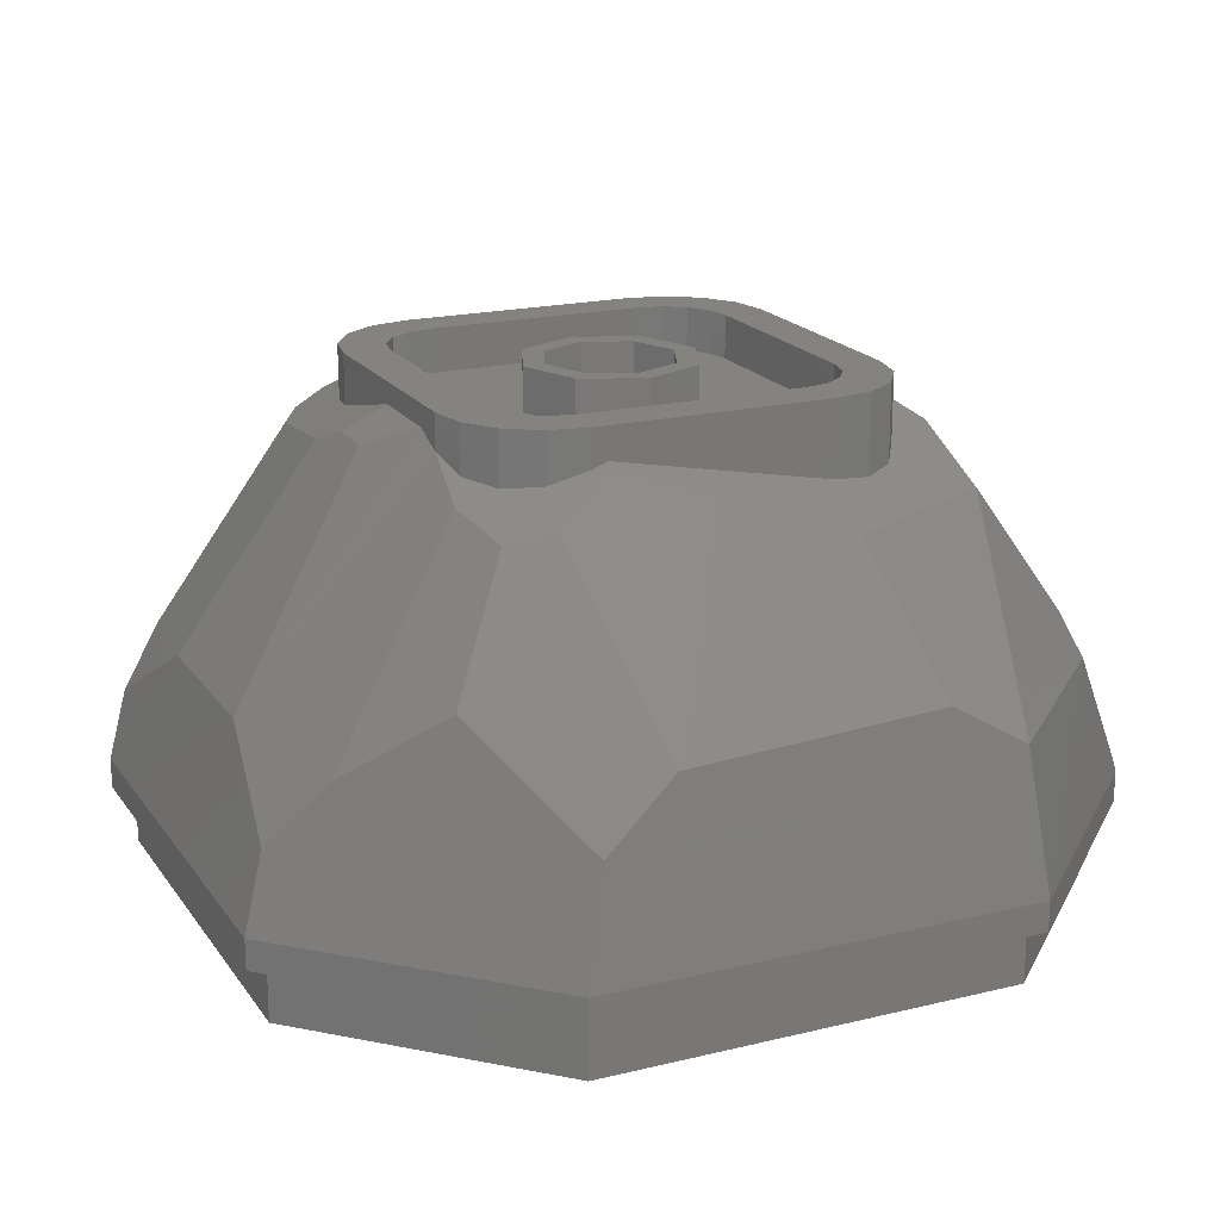
<metadata>
{"format":"stl","ext":"stl","renderer":"f3d","projection":"perspective","resolution":1024,"background":"white","views":[{"elev":19.1,"azim":-24.6,"up":"+Y"}]}
</metadata>
<code>
# stl→obj: 393 verts, 776 faces
v 0.682 0.1732 -0.7008
v 0.6916 0.32 -0.6916
v 0.7632 0.2008 -0.5908
v 0.772 0.32 -0.5716
v 0.5656 0.164 -0.7744
v 0.5716 0.32 -0.772
v -0.566 -0.0648 0.8556
v -0.7332 0 0.54
v -0.456 0 0.8024
v -0.8452 0 0.0828
v -1.319 -0.7088 0.2792
v -0.6352 -0.0536 -0.8776
v -0.8552 0 -0.1944
v -0.7628 -0.1156 -0.8292
v -0.568 0 -0.8172
v -1.319 -0.7088 -0.3244
v -1.21 -0.748 -0.87
v -1.386 -0.9544 -0.7452
v -0.93 -0.5336 -1.096
v -0.1844 -0.4652 -1.388
v -0.1008 -0.2836 -1.292
v -0.6776 -0.814 -1.418
v 0.3816 -0.0988 -1.132
v 0.152 0 -0.954
v 0.3556 -0.1748 0.9876
v 0.89 0 0.3288
v 0.8948 -0.174 0.7228
v -0.1848 0 0.8128
v 0.6844 0 -0.7336
v 0.606 -0.1232 -1.107
v 0.7912 -0.3672 -1.18
v 0.8828 0 -0.3696
v 1.043 -0.1332 0.1644
v 1.275 -0.536 -0.1304
v 0.6776 -0.8436 -1.421
v 1.251 -0.642 -0.7944
v 0.9632 -0.3324 -1.217
v 0.8516 -0.3324 -1.329
v 0.836 -0.2348 -1.287
v -0.2112 -0.4104 -1.534
v 0.74 -0.8276 -1.57
v -1.531 -0.9164 -0.806
v -1.457 -0.646 -0.3424
v -1.366 -0.7228 -0.9232
v -0.9312 0.1416 -0.1
v -1.457 -0.646 0.3004
v -0.9312 0.1416 0.0824
v -0.702 0.0652 -0.958
v -0.5724 0.186 -0.7716
v -0.1096 -0.1896 -1.418
v -0.43 0.2192 -0.8
v 0.6644 -0.0092 -1.213
v -0.1368 0.26 -0.8
v 0.43 0.1752 -0.8
v 0.4288 0.0168 -1.238
v 0.8164 0.2296 -0.4892
v 0.7992 0.2424 -0.4448
v 1.433 -0.6496 -0.8304
v 1.003 0.0864 -0.3868
v 1.163 -0.0364 0.1732
v 0.8 0.242 0.1368
v 0.9936 0.0936 0.4152
v 0.8 0.1252 0.43
v 0.6928 0.0424 0.6904
v 0.9784 -0.05 0.7828
v 0.7724 0.0748 0.57
v 0.374 -0.0504 1.079
v 0.5724 0.0336 0.7716
v 0.43 0.0496 0.8
v 0.8 0.32 0.43
v -0.43 0.1836 0.8
v -0.3736 0.206 0.8
v -0.43 0.32 0.8
v -0.3724 0.1908 0.8372
v -0.8 0.1916 0.43
v -0.8324 0.0788 0.6732
v -0.7724 0.1448 0.5704
v -0.8 0.32 -0.43
v -0.8 0.1372 -0.43
v -0.8 0.242 0.0008
v -0.8 0.32 0.43
v -0.8012 0.2408 0.3096
v -0.43 0.32 -0.8
v 0.8 0.32 -0.43
v -1.33 -0.6652 0.8792
v -0.4608 -0.5516 1.491
v -0.6032 0.0548 0.9488
v -0.7372 -0.782 -1.566
v -0.07648 -0.7706 1.529
v -0.7164 -0.7721 1.53
v -1.6 -1.17 -0.8
v -1.346 -0.8068 0.4646
v -1.337 -0.7883 0.1392
v -0.9148 -0.498 1.011
v -0.6723 -0.7965 1.366
v -0.8412 -0.8231 1.192
v -0.436 -0.618 1.35
v -0.1265 -0.7936 1.377
v -0.6398 -0.7942 1.381
v -0.06884 -0.7935 1.377
v 1.181 -1 0.9448
v 1.029 -0.9618 1.088
v 0.692 -0.7152 1.368
v 0.7053 -0.8807 1.392
v 1.359 -0.9002 -0.4255
v 1.346 -0.8376 -0.0232
v 1.357 -0.8806 0.2773
v -1.438 -1.227 -0.74
v -1.084 -1.106 -1.073
v -0.6982 -0.9754 -1.429
v -0.5656 -0.9461 -1.427
v 1.495 -0.8196 -0.02576
v 1.496 -0.8436 -0.1769
v 1.329 -1 -1.027
v 0.7652 -0.9714 -1.583
v -1.026 -0.462 -1.198
v -0.7679 -0.9716 -1.583
v -0.9663 -1.039 -1.401
v -0.05976 -0.953 -1.581
v -0.626 -0.9404 -1.58
v 1.527 -0.9415 -0.8134
v -1.508 -0.8317 -0.08956
v -1.6 -1.17 -0.615
v -1.496 -0.7885 0.5702
v -1.488 -0.7588 0.0636
v -1.356 -1.17 -1.044
v -1.6 -1.255 -0.8
v 1.308 -1 1.046
v 1.136 -0.9888 0.9867
v 1.061 -0.9929 -1.065
v 1.2 -1 -0.9273
v 0.6953 -0.9742 -1.43
v 0.972 -0.9885 -1.15
v -1.335 -0.7815 0.02428
v -1.487 -0.7566 0.02704
v -1.437 -1.235 -0.6747
v 0 0.16 -0.16
v 0.06123 0.16 -0.1478
v 0.16 0.16 -0.16
v 0.1131 0.16 -0.1131
v 0.1478 0.16 -0.06123
v 0.16 0.16 0
v -0.16 0.16 -0
v -0.1478 0.16 -0.06123
v -0.16 0.16 -0.16
v -0.1131 0.16 -0.1131
v -0.06123 0.16 -0.1478
v -0 0.16 0.16
v -0.06123 0.16 0.1478
v -0.16 0.16 0.16
v -0.1131 0.16 0.1131
v -0.1478 0.16 0.06123
v 0.1478 0.16 0.06123
v 0.16 0.16 0.16
v 0.1131 0.16 0.1131
v 0.06123 0.16 0.1478
v 0.64 0.16 -0.4
v 0.6217 0.16 -0.4918
v 0.4 0.16 -0.4
v 0.5697 0.16 -0.5697
v 0.4918 0.16 -0.6217
v 0.4 0.16 -0.64
v 0.4 0.16 0.64
v 0.4918 0.16 0.6217
v 0.4 0.16 0.4
v 0.5697 0.16 0.5697
v 0.6217 0.16 0.4918
v 0.64 0.16 0.4
v -0.64 0.16 0.4
v -0.6217 0.16 0.4918
v -0.4 0.16 0.4
v -0.5697 0.16 0.5697
v -0.4918 0.16 0.6217
v -0.4 0.16 0.64
v -0.4 0.16 -0.64
v -0.4918 0.16 -0.6217
v -0.4 0.16 -0.4
v -0.5697 0.16 -0.5697
v -0.6217 0.16 -0.4918
v -0.64 0.16 -0.4
v -0.6896 0.1368 -0.6936
v -0.6908 0.32 -0.6924
v -0.5696 0.32 -0.7724
v 0.43 0.32 -0.8
v -0.6912 -0.0976 0.8164
v -0.7412 -0.044 0.6392
v -1.182 -0.7032 0.8216
v 1.151 -0.5472 0.7716
v 1.333 -0.7524 -0.742
v 1.221 -0.718 0.8404
v 0.4488 -0.5712 1.342
v -0.8112 0.0028 -0.954
v -0.8904 -0.012 -0.826
v -0.9692 0.0844 -0.2428
v -0.7708 0.1188 -0.5736
v 1.287 -0.5032 0.8444
v 0.43 0.32 0.8
v -0.7692 0.0116 0.8968
v -0.692 0.1264 0.6916
v -0.5708 0.1404 0.772
v -0.692 0.32 0.6916
v -0.5708 0.32 0.772
v -0.7724 0.32 0.5704
v 0.6928 0.32 0.6904
v 0.7724 0.32 0.57
v 0.5724 0.32 0.7716
v -0.772 0.32 -0.5712
v -1.453 -0.8103 0.8106
v -1.009 -0.4196 1.106
v 0.48 -0.5016 1.482
v 0.7504 -0.662 1.51
v 1.354 -0.6648 0.9096
v 1.413 -0.4724 -0.1376
v -1.273 -0.852 1.007
v -1.152 -0.8345 1.121
v 0.00416 -0.7796 1.531
v -1.6 -1.261 -0.751
v 0 0 0.2448
v -0.2448 0 0
v 0 0 -0.2448
v 0.2448 0 0
v 0.4 0.32 -0.64
v 0.4918 0.32 -0.6217
v 0.5697 0.32 -0.5697
v 0.6217 0.32 -0.4918
v 0.64 0.32 -0.4
v 0.64 0.32 0.4
v -0.772 0.32 -0.5716
v -0.64 0.32 -0.4
v -0.6217 0.32 -0.4918
v -0.6916 0.32 -0.6916
v -0.5697 0.32 -0.5697
v -0.4918 0.32 -0.6217
v -0.5716 0.32 -0.772
v -0.4 0.32 -0.64
v 0.772 0.32 0.5716
v 0.6217 0.32 0.4918
v 0.6916 0.32 0.6916
v 0.5697 0.32 0.5697
v 0.4918 0.32 0.6217
v 0.5716 0.32 0.772
v 0.4 0.32 0.64
v -0.4 0.32 0.64
v -0.5716 0.32 0.772
v -0.4918 0.32 0.6217
v -0.6916 0.32 0.6916
v -0.5697 0.32 0.5697
v -0.6217 0.32 0.4918
v -0.772 0.32 0.5716
v -0.64 0.32 0.4
v -1.293 -0.8336 0.7601
v 1.322 -0.9612 0.7953
v -1.437 -1.231 -0.6991
v -1.066 -0.8547 0.9849
v -1.149 -0.8664 0.9088
v 0.5681 -0.8656 1.387
v 1.376 -0.9486 -0.7408
v -0.8062 -1.013 -1.323
v -0.9358 -1.056 -1.206
v -0.7222 -0.7725 1.527
v 1.524 -0.8863 0.4493
v 1.497 -0.9478 0.8434
v 0.7703 -0.8658 1.546
v 1.055 -0.937 1.282
v 0.8272 -0.9112 1.277
v 0.24 0.16 0
v 0.24 0.32 0
v 0.1697 0.32 -0.1697
v 0.1697 0.16 -0.1697
v -0 0.32 -0.24
v -0 0.16 -0.24
v -0.1697 0.32 -0.1697
v -0.1697 0.16 -0.1697
v -0.24 0.32 0
v -0.24 0.16 0
v -0.1697 0.32 0.1697
v -0.1697 0.16 0.1697
v 0 0.32 0.24
v 0 0.16 0.24
v 0.1697 0.32 0.1697
v 0.1697 0.16 0.1697
v 0.24 0.32 -0
v 0.24 0.16 -0
v 0.32 0.32 0
v 0.32 0.16 0
v 0.2263 0.16 -0.2263
v 0.2263 0.32 -0.2263
v -0 0.16 -0.32
v -0 0.32 -0.32
v -0.2263 0.16 -0.2263
v -0.2263 0.32 -0.2263
v -0.32 0.16 0
v -0.32 0.32 0
v -0.2263 0.16 0.2263
v -0.2263 0.32 0.2263
v 0 0.16 0.32
v 0 0.32 0.32
v 0.2263 0.16 0.2263
v 0.2263 0.32 0.2263
v 0.32 0.16 -0
v 0.32 0.32 -0
v 0.16 0 0
v 0.16 -0.16 0
v 0.1131 -0.16 0.1131
v 0.1131 0 0.1131
v -0 -0.16 0.16
v -0 0 0.16
v -0.1131 -0.16 0.1131
v -0.1131 0 0.1131
v -0.16 -0.16 -0
v -0.16 0 -0
v -0.1131 -0.16 -0.1131
v -0.1131 0 -0.1131
v 0 -0.16 -0.16
v 0 0 -0.16
v 0.1131 -0.16 -0.1131
v 0.1131 0 -0.1131
v 0.24 -0.16 0
v 0.24 0 0
v 0.1697 0 0.1697
v 0.1697 -0.16 0.1697
v -0 0 0.24
v -0 -0.16 0.24
v -0.1697 0 0.1697
v -0.1697 -0.16 0.1697
v -0.24 0 -0
v -0.24 -0.16 -0
v -0.1697 0 -0.1697
v -0.1697 -0.16 -0.1697
v 0 0 -0.24
v 0 -0.16 -0.24
v 0.1697 0 -0.1697
v 0.1697 -0.16 -0.1697
v 0.1478 0 0.06123
v 0.06123 0 0.1478
v -0.06123 0 0.1478
v -0.1478 0 0.06123
v -0.1478 0 -0.06123
v -0.06123 0 -0.1478
v 0.06123 0 -0.1478
v 0.1478 0 -0.06123
v -0.72 -0.7752 1.53
v -0.8 -1.17 1.6
v -1.525 -0.8944 0.7708
v -1.6 -1.17 0.8
v -1.6 -1.28 0.8
v -0.8 -1.28 1.6
v -1.525 -1.28 0.7688
v -0.7688 -1.28 1.525
v -0.66 -0.8116 1.384
v -1.525 -1.49 0.7688
v -0.7364 -1.286 1.45
v -0.7688 -1.49 1.525
v -1.381 -0.9372 0.7112
v -1.45 -1.29 0.738
v -1.45 -1.49 0.738
v -0.738 -1.49 1.45
v 0.8 -1.17 1.6
v -1.6 -1.28 -0.8
v 0.8 -1.28 1.6
v -1.525 -1.28 -0.7688
v 0.7688 -1.28 1.525
v 0.7376 -1.284 1.45
v -1.525 -1.49 -0.7688
v -1.449 -1.287 -0.7388
v 0.7688 -1.49 1.525
v -1.45 -1.49 -0.738
v 0.738 -1.49 1.45
v 1.6 -1.17 0.8
v -0.8 -1.17 -1.6
v -0.7688 -1.28 -1.525
v 1.6 -1.28 0.8
v 1.45 -1.27 0.738
v 1.59 -1.134 0.8
v 1.525 -1.28 0.7688
v -0.7688 -1.49 -1.525
v -0.7372 -1.28 -1.45
v 1.45 -1.49 0.738
v -0.738 -1.49 -1.45
v 1.525 -1.49 0.7688
v -0.8 -1.28 -1.6
v 0.8 -1.17 -1.6
v 1.6 -1.17 -0.8
v 0.7688 -1.28 -1.525
v 0.8 -1.28 -1.6
v 0.7368 -1.28 -1.45
v 1.6 -1.28 -0.8
v 1.449 -1.287 -0.7388
v 1.525 -1.28 -0.7688
v 1.45 -1.49 -0.738
v 0.7688 -1.49 -1.525
v 0.738 -1.49 -1.45
v 1.525 -1.49 -0.7688
f 1 2 3
f 2 4 3
f 5 6 1
f 6 2 1
f 7 8 9
f 10 8 11
f 12 13 14
f 15 13 12
f 16 13 11
f 13 10 11
f 17 16 18
f 13 16 14
f 16 17 14
f 19 14 17
f 20 21 14
f 21 12 14
f 14 19 20
f 20 19 22
f 23 24 21
f 25 26 27
f 26 25 28
f 29 30 31
f 32 33 26
f 33 32 34
f 31 30 23
f 31 20 35
f 35 20 22
f 35 36 31
f 37 38 39
f 40 38 41
f 42 43 44
f 45 46 47
f 48 49 50
f 49 51 50
f 1 52 5
f 53 54 55
f 3 52 1
f 56 39 3
f 52 3 39
f 57 56 3
f 58 37 59
f 57 59 56
f 60 61 62
f 62 61 63
f 64 65 66
f 67 68 69
f 63 61 70
f 71 72 73
f 72 71 74
f 75 76 77
f 75 46 76
f 78 79 80
f 78 80 81
f 80 82 81
f 75 81 82
f 53 51 83
f 3 4 57
f 4 84 57
f 82 47 46
f 75 82 46
f 46 85 76
f 86 74 87
f 41 88 40
f 89 86 90
f 91 43 42
f 11 92 93
f 94 95 96
f 97 98 99
f 100 98 97
f 101 102 103
f 102 104 103
f 34 105 106
f 106 107 34
f 18 108 109
f 22 110 111
f 112 113 58
f 114 115 41
f 116 88 117
f 42 44 118
f 88 119 120
f 120 117 88
f 58 113 121
f 122 91 123
f 124 46 125
f 91 126 127
f 100 89 98
f 101 128 129
f 130 114 131
f 132 115 133
f 134 135 136
f 99 90 95
f 137 138 139
f 138 140 139
f 140 141 139
f 141 142 139
f 143 144 145
f 144 146 145
f 146 147 145
f 147 137 145
f 148 149 150
f 149 151 150
f 151 152 150
f 152 143 150
f 142 153 154
f 153 155 154
f 155 156 154
f 156 148 154
f 157 158 159
f 158 160 159
f 160 161 159
f 161 162 159
f 163 164 165
f 164 166 165
f 166 167 165
f 167 168 165
f 169 170 171
f 170 172 171
f 172 173 171
f 173 174 171
f 175 176 177
f 176 178 177
f 178 179 177
f 179 180 177
f 49 181 182
f 49 182 183
f 184 6 5
f 184 5 54
f 7 185 186
f 7 186 8
f 187 186 185
f 187 185 94
f 11 8 186
f 11 186 187
f 15 12 21
f 15 21 24
f 29 24 23
f 29 23 30
f 32 29 31
f 32 31 36
f 26 33 188
f 26 188 27
f 36 189 34
f 36 34 32
f 34 190 188
f 34 188 33
f 103 27 188
f 103 188 190
f 27 103 191
f 27 191 25
f 9 28 97
f 9 97 7
f 97 28 25
f 97 25 191
f 94 185 7
f 94 7 97
f 31 23 21
f 31 21 20
f 55 52 39
f 55 39 50
f 50 39 38
f 50 38 40
f 192 48 50
f 192 50 40
f 116 192 40
f 116 40 88
f 193 192 116
f 193 116 44
f 43 194 193
f 43 193 44
f 45 194 43
f 45 43 46
f 48 192 181
f 48 181 49
f 181 192 193
f 181 193 195
f 195 193 194
f 195 194 79
f 45 80 79
f 45 79 194
f 53 55 50
f 53 50 51
f 55 54 5
f 55 5 52
f 56 59 37
f 56 37 39
f 196 60 62
f 196 62 65
f 57 61 60
f 57 60 59
f 66 65 62
f 66 62 63
f 65 64 68
f 65 68 67
f 72 74 67
f 72 67 69
f 84 70 61
f 84 61 57
f 197 73 72
f 197 72 69
f 76 198 199
f 76 199 77
f 200 199 198
f 200 198 87
f 87 74 71
f 87 71 200
f 47 82 80
f 47 80 45
f 53 83 184
f 53 184 54
f 201 199 200
f 201 200 202
f 75 77 203
f 75 203 81
f 77 199 201
f 77 201 203
f 202 200 71
f 202 71 73
f 204 64 66
f 204 66 205
f 69 68 206
f 69 206 197
f 206 68 64
f 206 64 204
f 205 66 63
f 205 63 70
f 207 195 79
f 207 79 78
f 181 195 207
f 181 207 182
f 51 49 183
f 51 183 83
f 124 208 85
f 124 85 46
f 76 85 209
f 76 209 198
f 198 209 86
f 198 86 87
f 67 74 86
f 67 86 210
f 210 211 65
f 210 65 67
f 211 212 196
f 211 196 65
f 196 212 213
f 196 213 60
f 41 38 37
f 41 37 58
f 85 208 214
f 85 214 215
f 115 119 88
f 115 88 41
f 86 89 216
f 86 216 210
f 135 43 91
f 135 91 122
f 46 43 135
f 46 135 125
f 91 127 217
f 91 217 123
f 213 58 59
f 213 59 60
f 218 28 9
f 218 9 8
f 219 218 8
f 219 8 10
f 219 10 13
f 219 13 220
f 220 13 15
f 220 15 24
f 220 24 29
f 220 29 32
f 26 28 218
f 26 218 221
f 221 220 32
f 221 32 26
f 6 184 222
f 6 222 223
f 2 6 223
f 2 223 224
f 225 4 2
f 225 2 224
f 226 84 4
f 226 4 225
f 227 70 84
f 227 84 226
f 228 78 229
f 228 229 230
f 231 228 230
f 231 230 232
f 233 234 231
f 233 231 232
f 235 83 234
f 235 234 233
f 222 184 83
f 222 83 235
f 236 70 227
f 236 227 237
f 238 236 237
f 238 237 239
f 240 241 238
f 240 238 239
f 242 197 241
f 242 241 240
f 243 73 197
f 243 197 242
f 244 73 243
f 244 243 245
f 246 244 245
f 246 245 247
f 248 249 246
f 248 246 247
f 250 81 249
f 250 249 248
f 229 78 81
f 229 81 250
f 165 168 157
f 165 157 159
f 159 139 154
f 159 154 165
f 171 174 163
f 171 163 165
f 165 154 150
f 165 150 171
f 177 180 169
f 177 169 171
f 171 150 145
f 171 145 177
f 159 162 175
f 159 175 177
f 177 145 139
f 177 139 159
f 251 92 11
f 251 11 187
f 107 252 190
f 107 190 34
f 99 95 94
f 99 94 97
f 253 108 18
f 253 18 16
f 11 93 134
f 11 134 16
f 136 253 16
f 136 16 134
f 96 254 187
f 96 187 94
f 187 254 255
f 187 255 251
f 104 256 191
f 104 191 103
f 97 191 256
f 97 256 100
f 103 190 252
f 103 252 101
f 257 105 34
f 257 34 189
f 258 110 22
f 258 22 19
f 259 258 19
f 259 19 17
f 109 259 17
f 109 17 18
f 111 132 35
f 111 35 22
f 133 130 189
f 133 189 36
f 132 133 36
f 132 36 35
f 189 130 131
f 189 131 257
f 209 85 215
f 209 215 260
f 260 90 86
f 260 86 209
f 58 213 261
f 58 261 112
f 262 261 213
f 262 213 212
f 212 211 263
f 212 263 264
f 264 128 262
f 264 262 212
f 41 58 121
f 41 121 114
f 117 118 44
f 117 44 116
f 118 126 91
f 118 91 42
f 216 263 211
f 216 211 210
f 89 90 99
f 89 99 98
f 216 89 100
f 216 100 256
f 263 216 256
f 263 256 104
f 263 104 265
f 263 265 264
f 264 265 129
f 264 129 128
f 128 101 252
f 128 252 262
f 261 262 252
f 261 252 107
f 112 261 107
f 112 107 106
f 113 112 106
f 113 106 105
f 121 113 105
f 121 105 257
f 114 121 257
f 114 257 131
f 114 130 133
f 114 133 115
f 120 115 132
f 120 132 111
f 120 111 110
f 120 110 117
f 117 110 258
f 117 258 118
f 118 258 259
f 118 259 109
f 126 118 109
f 126 109 108
f 127 126 108
f 127 108 217
f 217 108 253
f 217 253 136
f 123 217 136
f 123 136 135
f 125 135 134
f 125 134 93
f 124 125 93
f 124 93 92
f 124 92 251
f 124 251 208
f 214 208 251
f 214 251 255
f 214 255 254
f 214 254 215
f 215 254 96
f 215 96 260
f 260 96 95
f 260 95 90
f 266 267 268
f 266 268 269
f 269 268 270
f 269 270 271
f 271 270 272
f 271 272 273
f 273 272 274
f 273 274 275
f 275 274 276
f 275 276 277
f 277 276 278
f 277 278 279
f 279 278 280
f 279 280 281
f 281 280 282
f 281 282 283
f 284 285 286
f 284 286 287
f 287 286 288
f 287 288 289
f 289 288 290
f 289 290 291
f 291 290 292
f 291 292 293
f 293 292 294
f 293 294 295
f 295 294 296
f 295 296 297
f 297 296 298
f 297 298 299
f 299 298 300
f 299 300 301
f 267 284 287
f 267 287 268
f 268 287 289
f 268 289 270
f 270 289 291
f 270 291 272
f 272 291 293
f 272 293 274
f 274 293 295
f 274 295 276
f 276 295 297
f 276 297 278
f 278 297 299
f 278 299 280
f 280 299 301
f 280 301 282
f 302 303 304
f 302 304 305
f 305 304 306
f 305 306 307
f 307 306 308
f 307 308 309
f 309 308 310
f 309 310 311
f 311 310 312
f 311 312 313
f 313 312 314
f 313 314 315
f 315 314 316
f 315 316 317
f 317 316 303
f 317 303 302
f 318 319 320
f 318 320 321
f 321 320 322
f 321 322 323
f 323 322 324
f 323 324 325
f 325 324 326
f 325 326 327
f 327 326 328
f 327 328 329
f 329 328 330
f 329 330 331
f 331 330 332
f 331 332 333
f 333 332 319
f 333 319 318
f 303 318 321
f 303 321 304
f 304 321 323
f 304 323 306
f 306 323 325
f 306 325 308
f 308 325 327
f 308 327 310
f 310 327 329
f 310 329 312
f 312 329 331
f 312 331 314
f 314 331 333
f 314 333 316
f 316 333 318
f 316 318 303
f 142 302 334
f 142 334 153
f 153 334 305
f 153 305 155
f 155 305 335
f 155 335 156
f 156 335 307
f 156 307 148
f 148 307 336
f 148 336 149
f 149 336 309
f 149 309 151
f 151 309 337
f 151 337 152
f 152 337 311
f 152 311 143
f 143 311 338
f 143 338 144
f 144 338 313
f 144 313 146
f 146 313 339
f 146 339 147
f 147 339 315
f 147 315 137
f 137 315 340
f 137 340 138
f 138 340 317
f 138 317 140
f 140 317 341
f 140 341 141
f 141 341 302
f 141 302 142
f 157 226 225
f 157 225 158
f 158 225 224
f 158 224 160
f 160 224 223
f 160 223 161
f 161 223 222
f 161 222 162
f 168 227 226
f 168 226 157
f 163 242 240
f 163 240 164
f 164 240 239
f 164 239 166
f 166 239 237
f 166 237 167
f 167 237 227
f 167 227 168
f 174 243 242
f 174 242 163
f 169 250 248
f 169 248 170
f 170 248 247
f 170 247 172
f 172 247 245
f 172 245 173
f 173 245 243
f 173 243 174
f 180 229 250
f 180 250 169
f 175 235 233
f 175 233 176
f 176 233 232
f 176 232 178
f 178 232 230
f 178 230 179
f 179 230 229
f 179 229 180
f 162 222 235
f 162 235 175
f 342 90 260
f 343 342 260
f 214 208 344
f 344 215 214
f 343 260 215
f 344 343 215
f 124 344 208
f 343 344 345
f 346 343 345
f 346 347 343
f 348 347 346
f 89 90 342
f 348 349 347
f 350 95 99
f 96 95 350
f 351 349 348
f 344 124 125
f 96 350 352
f 122 345 344
f 351 353 349
f 352 254 96
f 352 354 251
f 352 251 255
f 255 254 352
f 354 92 251
f 355 354 352
f 353 351 356
f 355 352 357
f 342 216 89
f 353 356 357
f 355 357 356
f 344 125 122
f 93 92 354
f 358 342 343
f 347 358 343
f 359 346 345
f 349 360 347
f 361 348 346
f 135 122 125
f 342 358 216
f 122 123 345
f 353 362 349
f 99 363 350
f 364 351 348
f 352 350 363
f 355 365 354
f 357 366 353
f 365 355 356
f 351 367 356
f 368 357 352
f 99 98 363
f 93 354 365
f 345 123 217
f 359 345 217
f 347 360 358
f 363 98 100
f 361 346 359
f 134 93 365
f 216 358 263
f 349 362 360
f 364 348 361
f 353 366 362
f 363 100 256
f 368 352 363
f 351 364 367
f 365 356 367
f 357 368 366
f 134 365 136
f 217 127 359
f 363 256 104
f 263 358 264
f 365 253 136
f 365 108 253
f 109 108 365
f 360 369 358
f 370 359 127
f 359 371 361
f 362 372 360
f 373 363 104
f 358 374 264
f 366 375 362
f 370 127 126
f 376 364 361
f 367 377 365
f 363 378 368
f 364 379 367
f 380 366 368
f 373 104 102
f 109 365 377
f 264 374 128
f 358 369 374
f 118 370 126
f 370 381 359
f 360 372 369
f 373 102 101
f 359 381 371
f 362 375 372
f 377 259 109
f 376 361 371
f 363 373 378
f 366 380 375
f 367 379 377
f 128 374 262
f 364 376 379
f 380 368 378
f 101 252 373
f 377 258 259
f 117 370 118
f 377 110 258
f 374 261 262
f 111 110 377
f 373 252 107
f 374 112 261
f 374 113 112
f 377 132 111
f 382 370 117
f 382 117 120
f 383 374 369
f 372 383 369
f 384 371 381
f 385 381 370
f 379 386 377
f 375 387 372
f 388 373 107
f 380 389 375
f 390 378 373
f 391 376 371
f 376 392 379
f 393 380 378
f 121 113 374
f 382 120 119
f 388 107 106
f 377 386 132
f 106 105 388
f 121 374 383
f 390 373 388
f 385 370 382
f 375 389 387
f 372 387 383
f 384 381 385
f 379 392 386
f 391 371 384
f 380 393 389
f 382 119 115
f 393 378 390
f 376 391 392
f 388 105 257
f 386 133 132
f 386 257 131
f 386 130 133
f 131 130 386
f 386 388 257
f 383 114 121
f 383 115 114
f 383 382 115
f 388 386 392
f 388 392 390
f 387 382 383
f 389 384 385
f 393 384 389
f 387 385 382
f 389 385 387
f 391 390 392
f 393 391 384
f 391 393 390

</code>
